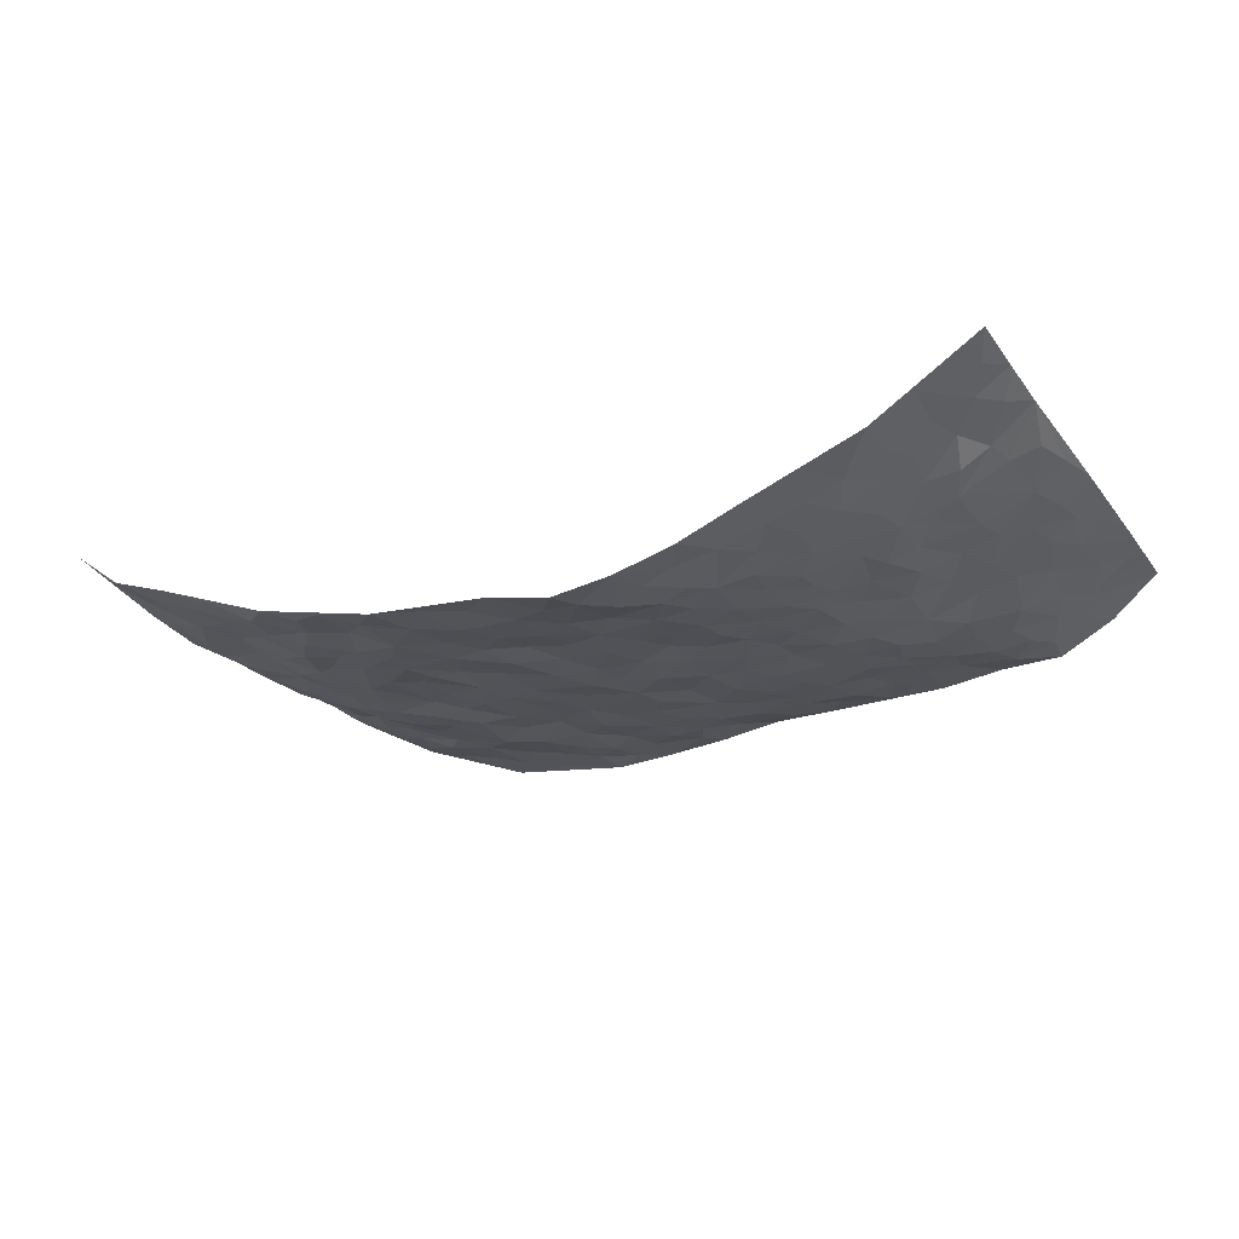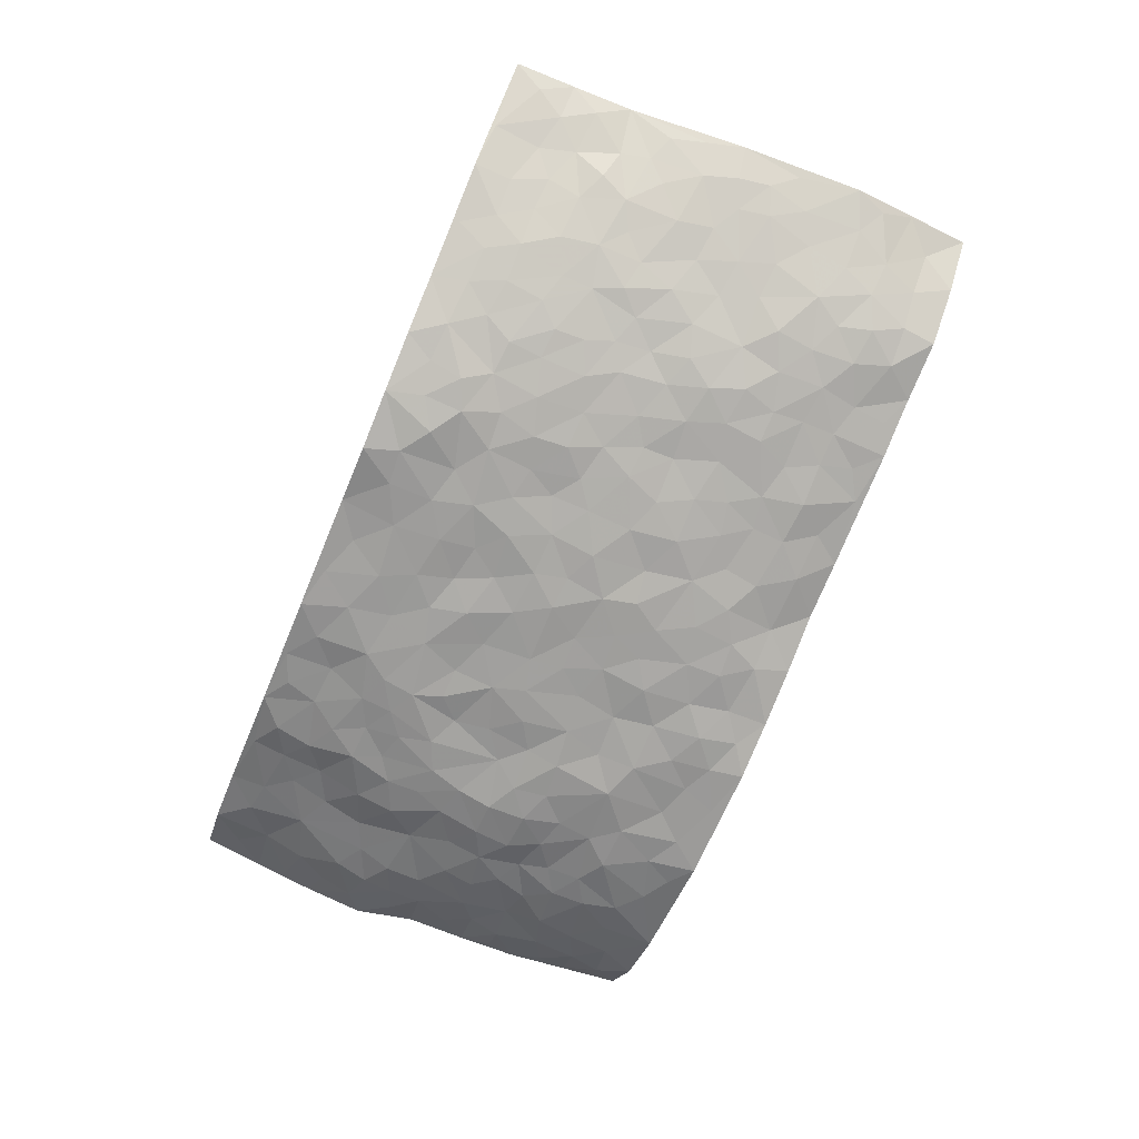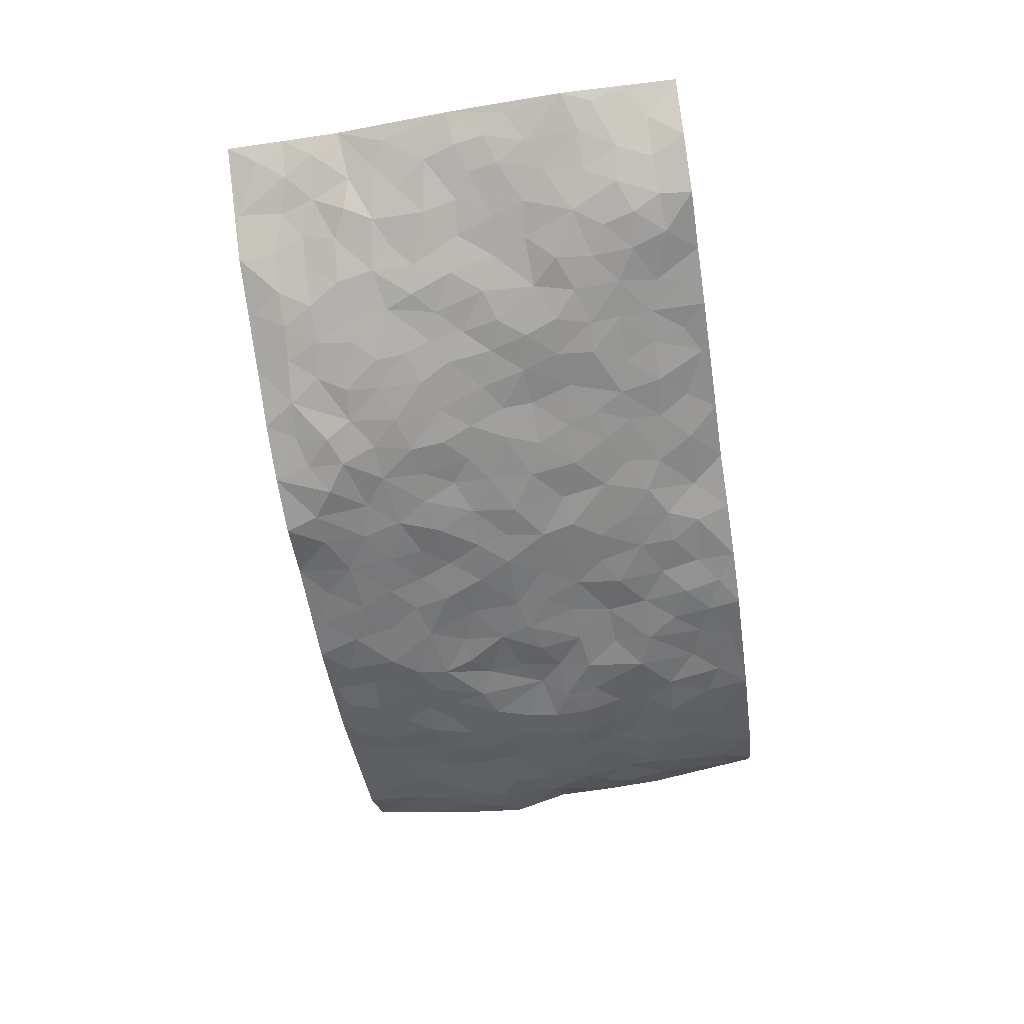
<metadata>
{"format":"obj","ext":"obj","renderer":"f3d","projection":"perspective","resolution":1024,"background":"white","views":[{"elev":-22.1,"azim":26.9,"up":"+Z"},{"elev":-73.9,"azim":67.2,"up":"+Z"},{"elev":-60.3,"azim":98.4,"up":"+Z"}]}
</metadata>
<code>
v -0.9339 0.009023 0.1825
v -0.9138 0.9952 0.1996
v 0.9155 0.002497 0.2183
v 0.9433 0.9904 0.1616
v -0.786 0.3951 0.05662
v -0.9327 0.4998 0.1653
v -0.8427 0.3604 0.08128
v -0.001389 0.00379 -0.07986
v -0.9452 0.2558 0.1521
v -0.9007 0.3409 0.1112
v -0.7159 0.003861 0.06895
v -0.9391 0.1325 0.1668
v -0.6998 0.2954 0.03932
v -0.8343 0.004785 0.1084
v -0.8261 0.2911 0.07792
v -0.4856 0.004808 -0.01527
v -0.9251 0.1937 0.1467
v -0.2953 0.1696 -0.06235
v -0.7643 0.3249 0.05677
v -0.8382 0.1234 0.1078
v -0.8895 0.069 0.1444
v -0.7766 0.06641 0.08136
v -0.6609 0.1294 0.03585
v -0.7085 0.0768 0.05651
v -0.8533 0.2102 0.1001
v -0.888 0.2731 0.1111
v -0.7551 0.1791 0.06284
v -0.6812 0.2119 0.03845
v -0.8465 0.4911 0.0874
v -0.9483 0.379 0.1421
v -0.725 1 0.04701
v -0.536 0.2242 -0.02215
v 0.2611 0.158 -0.08461
v -0.93 0.7473 0.1733
v -0.3682 0.3943 -0.04394
v -0.7715 0.7543 0.05449
v -0.7858 0.833 0.06616
v -0.5824 0.444 -0.01815
v -0.6013 0.6085 -0.01679
v -0.4912 1 -0.03698
v -0.9155 0.6858 0.1536
v -0.6593 0.5654 0.004806
v -0.3922 0.7558 -0.05465
v -0.5091 0.2824 -0.02517
v -0.4594 0.2279 -0.03331
v -0.4937 0.1642 -0.02533
v -0.4506 0.6379 -0.04597
v -0.3679 0.5614 -0.04783
v 0.1666 0.4738 -0.06576
v -0.3356 0.2233 -0.05771
v -0.2113 0.6118 -0.05861
v -0.3768 0.6307 -0.05497
v -0.3025 0.06017 -0.05634
v -0.6234 0.7127 0.002548
v -0.3961 0.1967 -0.04595
v -0.8475 0.6188 0.1
v -0.0382 0.3499 -0.06815
v 0.05715 0.3412 -0.07711
v 0.2986 0.4502 -0.05455
v -0.09493 0.553 -0.06595
v -0.1659 0.5574 -0.06378
v 0.09344 0.631 -0.06064
v -0.6312 0.3478 0.0002811
v -0.7412 0.5761 0.03683
v -0.9058 0.8083 0.16
v -0.5556 0.1312 -0.006059
v -0.3658 0.015 -0.04162
v -0.7849 0.4687 0.05551
v -0.6088 0.1745 0.01502
v -0.6033 0.02051 0.0243
v -0.2456 0.004522 -0.06616
v -0.6063 0.09029 0.01798
v -0.5424 0.05481 -0.007099
v -0.4292 0.04022 -0.03208
v -0.4492 0.1067 -0.02831
v -0.866 0.6862 0.1101
v -0.9165 0.8715 0.1805
v -0.7299 0.5113 0.03173
v 0.002447 0.9986 -0.03663
v -0.7863 0.6773 0.06983
v -0.5616 0.3168 -0.01759
v -0.5149 0.4629 -0.03608
v 0.007544 0.5732 -0.07146
v -0.04942 0.4845 -0.07489
v 0.003341 0.4217 -0.07349
v -0.1251 0.1308 -0.07327
v -0.5691 0.6726 -0.01891
v -0.8842 0.5629 0.1227
v -0.7227 0.6934 0.03744
v -0.4497 0.2994 -0.03991
v -0.6257 0.2691 0.007999
v -0.5024 0.6903 -0.03437
v -0.1734 0.4865 -0.0648
v -0.2637 0.4374 -0.05971
v -0.6426 0.6513 0.008173
v -0.01163 0.1194 -0.07963
v -0.4167 0.5125 -0.03991
v -0.3447 0.2903 -0.05684
v -0.2419 0.5049 -0.06268
v -0.1812 0.3837 -0.06197
v -0.9319 0.6232 0.1674
v -0.6997 0.6255 0.02295
v -0.8008 0.5815 0.06331
v -0.3611 0.1126 -0.04164
v -0.5246 0.5349 -0.03864
v -0.6768 0.4088 0.02162
v -0.1306 0.3263 -0.07084
v -0.1499 0.2516 -0.06489
v -0.5207 0.6137 -0.03945
v 0.111 0.7294 -0.05838
v -0.003942 0.2169 -0.07604
v -0.07287 0.2753 -0.06415
v 0.004923 0.2903 -0.07018
v -0.4308 0.3657 -0.04495
v -0.1968 0.186 -0.06463
v -0.6506 0.4906 0.006611
v -0.5573 0.3829 -0.02219
v -0.4939 0.3935 -0.03737
v -0.3093 0.5253 -0.05762
v -0.2595 0.3521 -0.05628
v -0.3565 0.4682 -0.04678
v -0.2272 0.2725 -0.06284
v -0.09131 0.4132 -0.07119
v -0.596 0.5337 -0.01904
v -0.09254 0.2008 -0.07136
v -0.2139 0.09626 -0.06825
v -0.3999 0.2603 -0.04812
v -0.9008 0.4406 0.1202
v -0.8492 0.4234 0.08897
v 0.09279 0.4239 -0.07047
v 0.2087 0.2377 -0.07685
v 0.08382 0.5186 -0.07295
v 0.02014 0.4897 -0.07131
v 0.1667 0.3928 -0.06311
v 0.7765 0.4926 0.07594
v 0.2209 0.4334 -0.06147
v 0.2672 0.3129 -0.07062
v 0.1623 0.5678 -0.06434
v 0.1248 0.9958 -0.0168
v -0.2942 0.621 -0.05723
v 0.4275 0.8772 -0.01859
v 0.4935 0.9944 -0.00346
v -0.2132 0.7828 -0.05565
v -0.05652 0.866 -0.05951
v -0.3232 0.3504 -0.05678
v -0.4615 0.5674 -0.04592
v -0.07473 0.0553 -0.07266
v -0.1587 0.0246 -0.0697
v 0.1202 0.004308 -0.1038
v 0.0155 0.8612 -0.05618
v -0.01504 0.7014 -0.06602
v 0.422 0.1946 -0.04732
v 0.3429 0.2885 -0.06206
v 0.5904 0.523 0.00128
v 0.5271 0.5443 -0.01947
v 0.4525 0.1332 -0.03323
v 0.5203 0.2244 -0.0177
v 0.4151 0.3606 -0.04351
v 0.02412 0.6426 -0.06988
v -0.05839 0.6286 -0.06651
v -0.1458 0.7312 -0.06468
v -0.08577 0.6945 -0.06304
v -0.05839 0.7927 -0.06168
v -0.1361 0.6341 -0.06268
v 0.02322 0.7759 -0.06196
v 0.2477 0.9957 -0.01329
v -0.01645 0.9279 -0.05076
v -0.2693 0.8484 -0.05594
v -0.1989 0.8824 -0.06082
v -0.3166 0.7825 -0.05757
v -0.2438 1.001 -0.06077
v -0.2279 0.6976 -0.05337
v -0.3188 0.7017 -0.05108
v -0.1386 0.8319 -0.05679
v -0.1204 1 -0.04984
v 0.2202 0.7457 -0.05017
v 0.1761 0.6669 -0.06092
v 0.3281 0.5932 -0.03948
v 0.2625 0.5224 -0.05732
v 0.2685 0.6651 -0.04987
v 0.4284 0.7421 -0.0346
v 0.3583 0.6814 -0.03794
v 0.2885 0.732 -0.04437
v 0.06996 0.9278 -0.03347
v 0.0815 0.824 -0.0568
v 0.1474 0.8578 -0.04533
v 0.2532 0.8718 -0.0351
v 0.3244 0.7922 -0.03752
v 0.2344 0.5952 -0.0561
v -0.8534 0.867 0.1162
v -0.6785 0.8188 0.01589
v -0.8449 0.7748 0.1033
v -0.8334 0.9985 0.1058
v -0.8797 0.9388 0.1501
v -0.7939 0.9223 0.07648
v -0.725 0.8875 0.04015
v -0.6041 0.9317 -0.001115
v -0.659 0.8882 0.01227
v -0.6824 0.748 0.01788
v -0.5615 0.8163 -0.02301
v -0.62 0.7834 -0.001732
v -0.5123 0.9032 -0.02667
v -0.3917 0.8805 -0.03932
v -0.5454 0.9623 -0.0182
v -0.4662 0.8184 -0.03821
v -0.444 0.9384 -0.03747
v -0.3455 0.9749 -0.04849
v -0.5124 0.7629 -0.02926
v -0.3204 0.9036 -0.04699
v -0.2584 0.9329 -0.05468
v 0.1585 0.7849 -0.04904
v 0.2573 0.8032 -0.04065
v 0.1912 0.9323 -0.03242
v 0.3959 0.8099 -0.02745
v 0.3408 0.8792 -0.03226
v 0.3847 0.9791 -0.009782
v 0.2916 0.935 -0.02032
v 0.4449 0.9445 -0.007652
v 0.382 0.492 -0.04102
v 0.3271 0.5275 -0.04474
v 0.4879 0.6021 -0.03165
v 0.4358 0.6627 -0.03543
v 0.4085 0.5863 -0.03761
v 0.353 0.1888 -0.05976
v 0.4805 0.3324 -0.02782
v 0.4612 0.5208 -0.02821
v 0.3473 0.3868 -0.05125
v -0.1229 0.9163 -0.05148
v -0.1826 0.9599 -0.05469
v 0.3213 0.1326 -0.07573
v 0.5936 0.01266 0.03648
v 0.2012 0.3327 -0.06839
v 0.2722 0.3843 -0.06532
v 0.5783 0.244 0.003509
v 0.7397 0.9932 0.02166
v 0.9216 0.2509 0.1998
v 0.4957 0.8088 -0.01686
v 0.7065 0.4833 0.05017
v 0.4927 0.7441 -0.02426
v 0.9444 0.4956 0.1603
v 0.6598 0.2894 0.03233
v 0.508 0.4656 -0.0135
v 0.7594 0.3065 0.07711
v 0.5579 0.412 -0.002117
v 0.4774 0.001081 -0.005771
v 0.0898 0.2537 -0.07792
v 0.498 0.07441 -0.01446
v 0.1343 0.3199 -0.07317
v 0.417 0.265 -0.04611
v 0.8359 0.2632 0.1381
v 0.6361 0.458 0.01779
v 0.5679 0.0789 0.009652
v 0.4489 0.4244 -0.03176
v 0.6034 0.3678 0.006453
v 0.2874 0.232 -0.07049
v 0.4782 0.2694 -0.03234
v 0.2629 0.0793 -0.08105
v 0.3625 0.001499 -0.05252
v 0.2426 0.002663 -0.08589
v 0.2006 0.1163 -0.09459
v 0.06756 0.1709 -0.0813
v 0.1445 0.1904 -0.07805
v 0.6035 0.1437 0.01593
v 0.7623 0.4185 0.06906
v 0.7281 0.2174 0.07411
v 0.635 0.07734 0.03954
v 0.66 0.3805 0.03171
v 0.7043 0.335 0.05348
v 0.8512 0.3235 0.1351
v 0.7359 0.563 0.05357
v 0.673 0.1424 0.0567
v 0.736 0.1474 0.09181
v 0.816 0.364 0.1044
v 0.9019 0.3468 0.1613
v 0.8617 0.4344 0.1178
v 0.5773 0.3093 0.003318
v 0.7825 0.1051 0.1277
v 0.3294 0.06318 -0.06406
v 0.4081 0.06735 -0.04646
v 0.0694 0.07964 -0.08983
v 0.1411 0.07386 -0.09514
v 0.9578 0.7439 0.1346
v 0.7061 0.07638 0.08043
v 0.6458 0.2112 0.02891
v 0.9232 0.4213 0.1612
v 0.8848 0.504 0.1189
v 0.7853 0.2464 0.09622
v 0.5278 0.1451 -0.0115
v 0.7078 -0.0008462 0.08354
v 0.5009 0.3917 -0.01786
v 0.8871 0.06365 0.1877
v 0.9181 0.1272 0.2089
v 0.8037 0.179 0.1282
v 0.8538 0.1234 0.1602
v 0.7892 0.008002 0.1352
v 0.8892 0.1878 0.1758
v 0.6599 0.5527 0.02994
v 0.6885 0.6288 0.03094
v 0.5873 0.6337 -0.002874
v 0.8173 0.686 0.07315
v 0.6361 0.7671 0.001157
v 0.9326 0.6198 0.1364
v 0.761 0.6363 0.05445
v 0.8419 0.5897 0.08917
v 0.7356 0.7378 0.02739
v 0.8294 0.5257 0.09354
v 0.8959 0.5687 0.1183
v 0.8775 0.654 0.1011
v 0.6446 0.6882 0.0006538
v 0.5702 0.7207 -0.01319
v 0.5147 0.6722 -0.0268
v 0.8451 0.8466 0.07927
v 0.7175 0.8661 0.01487
v 0.8082 0.7712 0.06094
v 0.8853 0.772 0.09891
v 0.7804 0.8384 0.04353
v 0.9482 0.8672 0.1464
v 0.698 0.7975 0.01505
v 0.9343 0.8056 0.127
v 0.7453 0.926 0.02719
v 0.8488 0.9914 0.08092
v 0.6156 0.9937 0.01498
v 0.8156 0.9199 0.06512
v 0.8883 0.9211 0.1142
v 0.6667 0.9298 0.006697
v 0.5615 0.8968 0.0002522
v 0.496 0.8779 -0.01015
v 0.5547 0.9654 0.003661
v 0.5752 0.8182 -0.008265
v 0.6423 0.8563 0.0006874
f 29 6 128
f 12 21 20
f 26 10 9
f 55 45 46
f 27 19 15
f 26 9 17
f 101 6 88
f 12 1 21
f 7 15 19
f 125 86 96
f 84 123 85
f 129 29 128
f 25 27 15
f 12 20 17
f 73 75 66
f 22 14 11
f 26 17 25
f 9 12 17
f 25 15 26
f 5 129 7
f 52 146 48
f 55 18 50
f 7 19 5
f 20 27 25
f 124 82 105
f 41 76 34
f 20 14 22
f 14 20 21
f 14 21 1
f 24 22 11
f 24 27 22
f 72 66 69
f 69 32 91
f 70 24 11
f 24 23 27
f 17 20 25
f 27 20 22
f 10 15 7
f 10 26 15
f 23 28 27
f 27 13 19
f 28 23 69
f 13 27 28
f 119 121 94
f 10 7 129
f 6 30 128
f 9 10 30
f 36 192 80
f 80 102 89
f 118 81 44
f 64 103 78
f 115 126 86
f 45 32 46
f 91 63 13
f 129 68 29
f 95 87 54
f 95 54 199
f 202 40 204
f 82 97 105
f 29 88 6
f 18 55 104
f 148 126 71
f 38 82 124
f 50 18 122
f 117 82 38
f 5 19 106
f 82 117 118
f 80 64 102
f 127 45 55
f 194 77 190
f 98 35 114
f 39 124 105
f 127 50 98
f 106 19 13
f 66 75 46
f 39 95 42
f 63 117 38
f 95 89 102
f 101 56 76
f 51 140 99
f 18 53 126
f 62 83 132
f 45 127 90
f 112 113 57
f 103 29 68
f 130 85 58
f 109 39 105
f 35 94 121
f 113 246 58
f 151 165 163
f 120 100 94
f 114 127 98
f 192 190 65
f 95 39 87
f 36 191 37
f 67 104 74
f 56 101 88
f 13 63 106
f 192 34 76
f 268 241 243
f 108 115 125
f 93 84 60
f 133 84 85
f 156 288 157
f 101 76 41
f 80 103 64
f 105 97 146
f 99 61 51
f 92 109 47
f 125 96 111
f 158 227 153
f 75 104 55
f 69 66 32
f 81 91 32
f 106 78 68
f 42 64 78
f 77 34 65
f 24 70 72
f 75 73 16
f 16 71 67
f 2 34 77
f 13 28 91
f 103 56 88
f 56 80 76
f 72 69 23
f 11 16 70
f 16 73 70
f 16 67 74
f 115 18 126
f 24 72 23
f 73 72 70
f 16 74 75
f 72 73 66
f 32 45 44
f 84 83 60
f 66 46 32
f 78 106 116
f 117 63 81
f 67 53 104
f 103 68 78
f 69 91 28
f 36 80 89
f 106 38 116
f 106 68 5
f 81 118 117
f 62 132 138
f 32 44 81
f 53 67 71
f 57 58 85
f 123 100 107
f 93 60 61
f 33 230 224
f 8 96 147
f 132 133 130
f 140 48 119
f 93 100 123
f 122 98 50
f 164 60 160
f 53 71 126
f 125 112 108
f 193 194 195
f 75 55 46
f 63 91 81
f 56 103 80
f 196 198 31
f 18 104 53
f 121 48 97
f 38 106 63
f 118 97 82
f 97 35 121
f 51 172 140
f 130 134 49
f 87 39 109
f 288 252 263
f 97 114 35
f 47 43 92
f 57 113 58
f 248 130 58
f 34 101 41
f 114 90 127
f 116 124 42
f 145 94 35
f 118 114 97
f 167 79 175
f 98 145 35
f 85 123 57
f 43 47 52
f 199 36 89
f 42 78 116
f 159 83 62
f 88 29 103
f 74 104 75
f 118 44 90
f 173 140 172
f 42 95 102
f 190 192 37
f 65 190 77
f 89 95 199
f 125 111 112
f 92 87 109
f 18 115 122
f 177 180 176
f 112 57 107
f 109 105 146
f 93 94 100
f 285 286 275
f 96 86 147
f 137 232 131
f 57 123 107
f 87 92 208
f 49 134 136
f 132 130 49
f 161 164 162
f 50 127 55
f 122 108 107
f 122 107 100
f 48 140 52
f 118 90 114
f 99 119 94
f 123 84 93
f 36 37 192
f 48 121 119
f 120 122 100
f 39 42 124
f 38 124 116
f 248 58 246
f 44 45 90
f 98 122 120
f 146 52 47
f 94 93 99
f 168 209 170
f 212 183 188
f 202 197 200
f 42 102 64
f 107 108 112
f 99 93 61
f 8 280 96
f 112 111 113
f 125 115 86
f 115 108 122
f 128 30 10
f 5 68 129
f 10 129 128
f 132 49 138
f 83 84 133
f 130 133 85
f 83 133 132
f 248 134 130
f 156 152 224
f 151 110 165
f 212 186 211
f 153 224 249
f 254 251 244
f 246 261 262
f 225 158 249
f 49 136 179
f 185 184 150
f 214 188 181
f 181 188 182
f 161 163 174
f 143 170 172
f 110 211 185
f 184 79 167
f 174 228 169
f 62 110 159
f 163 150 144
f 210 169 229
f 170 143 168
f 176 211 110
f 98 120 145
f 94 145 120
f 48 146 97
f 109 146 47
f 148 86 126
f 147 86 148
f 71 8 148
f 8 147 148
f 244 276 254
f 232 136 134
f 174 143 161
f 60 83 160
f 163 162 151
f 159 160 83
f 261 281 262
f 259 281 149
f 219 220 59
f 246 113 111
f 33 255 131
f 157 256 152
f 137 255 153
f 230 278 279
f 262 260 33
f 154 155 242
f 131 255 137
f 248 131 232
f 281 280 149
f 259 258 278
f 220 179 59
f 159 151 160
f 162 160 151
f 164 61 60
f 228 174 144
f 144 174 163
f 159 110 151
f 161 172 164
f 186 184 185
f 161 162 163
f 61 164 51
f 160 162 164
f 187 217 213
f 150 163 165
f 205 202 200
f 79 184 139
f 170 43 173
f 174 169 143
f 161 143 172
f 167 144 150
f 176 180 183
f 172 170 173
f 223 226 221
f 185 150 165
f 99 140 119
f 207 206 203
f 172 51 164
f 43 52 173
f 173 52 140
f 167 175 228
f 228 229 169
f 210 168 169
f 177 110 62
f 189 138 179
f 62 138 177
f 136 232 233
f 181 182 222
f 150 184 167
f 178 180 189
f 49 179 138
f 177 138 189
f 180 178 182
f 178 179 220
f 307 308 304
f 222 223 221
f 215 187 188
f 176 183 212
f 187 213 186
f 214 215 188
f 185 211 186
f 237 181 239
f 182 188 183
f 110 185 165
f 216 215 141
f 211 176 212
f 182 183 180
f 176 110 177
f 213 184 186
f 178 189 179
f 177 189 180
f 195 190 37
f 197 198 200
f 195 194 190
f 34 192 65
f 80 192 76
f 37 196 195
f 194 2 77
f 193 2 194
f 196 37 191
f 31 193 195
f 198 196 191
f 31 195 196
f 199 201 191
f 197 204 31
f 198 191 201
f 31 198 197
f 201 199 54
f 36 199 191
f 54 208 201
f 208 43 205
f 208 54 87
f 198 201 200
f 206 205 203
f 43 170 203
f 210 207 209
f 40 202 206
f 31 204 40
f 197 202 204
f 208 205 200
f 43 203 205
f 205 206 202
f 203 209 207
f 171 40 207
f 40 206 207
f 208 200 201
f 43 208 92
f 170 209 203
f 168 143 169
f 207 210 171
f 168 210 209
f 188 187 212
f 212 187 186
f 166 139 213
f 184 213 139
f 237 214 181
f 215 214 141
f 216 141 218
f 213 217 166
f 142 166 216
f 217 216 166
f 187 215 217
f 216 217 215
f 237 141 214
f 142 216 218
f 223 222 182
f 179 136 59
f 223 220 219
f 267 238 251
f 237 327 141
f 223 182 178
f 158 290 253
f 220 223 178
f 59 233 227
f 233 59 136
f 248 246 131
f 153 249 158
f 251 254 267
f 223 219 226
f 111 261 246
f 297 251 238
f 276 256 157
f 167 228 144
f 229 228 175
f 175 171 229
f 229 171 210
f 260 257 33
f 265 271 272
f 266 289 283
f 269 243 250
f 249 224 152
f 266 283 271
f 227 233 137
f 253 227 158
f 325 313 320
f 135 264 275
f 310 329 239
f 270 298 297
f 249 256 225
f 275 273 269
f 311 222 221
f 155 154 299
f 234 276 157
f 310 311 299
f 222 239 181
f 221 226 155
f 266 263 252
f 242 290 244
f 264 273 275
f 273 264 243
f 242 244 154
f 276 290 225
f 288 234 157
f 240 282 302
f 275 286 306
f 225 290 158
f 234 263 284
f 241 254 276
f 233 232 137
f 137 153 227
f 264 135 238
f 244 251 154
f 260 259 257
f 227 253 219
f 33 224 255
f 154 297 299
f 240 302 307
f 297 154 251
f 264 268 243
f 253 226 219
f 271 284 263
f 277 294 293
f 290 242 253
f 241 234 284
f 59 227 219
f 242 155 226
f 252 245 231
f 157 152 156
f 257 230 33
f 152 256 249
f 278 230 257
f 262 33 131
f 224 153 255
f 259 278 257
f 134 248 232
f 230 279 224
f 96 261 111
f 261 96 280
f 280 281 261
f 246 262 131
f 252 247 245
f 268 267 241
f 283 277 272
f 288 247 252
f 275 274 285
f 295 291 294
f 267 268 264
f 263 234 288
f 309 310 299
f 290 276 244
f 283 272 271
f 267 254 241
f 265 243 241
f 236 240 285
f 297 238 270
f 303 305 298
f 241 276 234
f 221 155 299
f 272 277 293
f 250 243 287
f 286 285 240
f 284 271 265
f 271 263 266
f 295 3 291
f 225 256 276
f 241 284 265
f 289 266 231
f 3 292 291
f 321 235 323
f 293 294 296
f 279 278 258
f 245 279 258
f 279 156 224
f 260 281 259
f 280 8 149
f 262 281 260
f 231 266 252
f 267 264 238
f 306 304 270
f 283 289 295
f 243 269 273
f 236 269 250
f 294 292 296
f 274 236 285
f 269 274 275
f 250 287 293
f 245 289 231
f 236 274 269
f 156 279 247
f 242 226 253
f 247 279 245
f 243 265 287
f 288 156 247
f 265 272 293
f 296 292 236
f 293 287 265
f 295 294 277
f 277 283 295
f 236 250 296
f 289 3 295
f 292 294 291
f 293 296 250
f 300 304 308
f 325 320 235
f 329 330 326
f 270 304 303
f 270 303 298
f 309 305 301
f 135 306 270
f 299 297 298
f 298 309 299
f 238 135 270
f 300 314 305
f 303 300 305
f 304 306 307
f 300 303 304
f 282 319 315
f 322 325 235
f 275 306 135
f 307 306 286
f 240 307 286
f 308 307 302
f 302 282 308
f 308 282 315
f 305 309 298
f 310 309 301
f 310 301 329
f 310 239 311
f 222 311 239
f 299 311 221
f 319 312 315
f 312 323 316
f 301 305 318
f 305 314 316
f 300 308 315
f 316 314 312
f 312 314 315
f 315 314 300
f 323 312 324
f 316 313 318
f 282 4 317
f 330 313 325
f 4 321 324
f 235 320 323
f 282 317 319
f 312 319 317
f 326 325 322
f 316 320 313
f 316 318 305
f 142 218 327
f 327 218 141
f 316 323 320
f 324 312 317
f 4 324 317
f 321 323 324
f 318 313 330
f 328 326 322
f 326 327 329
f 329 327 237
f 326 328 327
f 322 142 328
f 327 328 142
f 329 237 239
f 301 318 330
f 326 330 325
f 330 329 301

</code>
